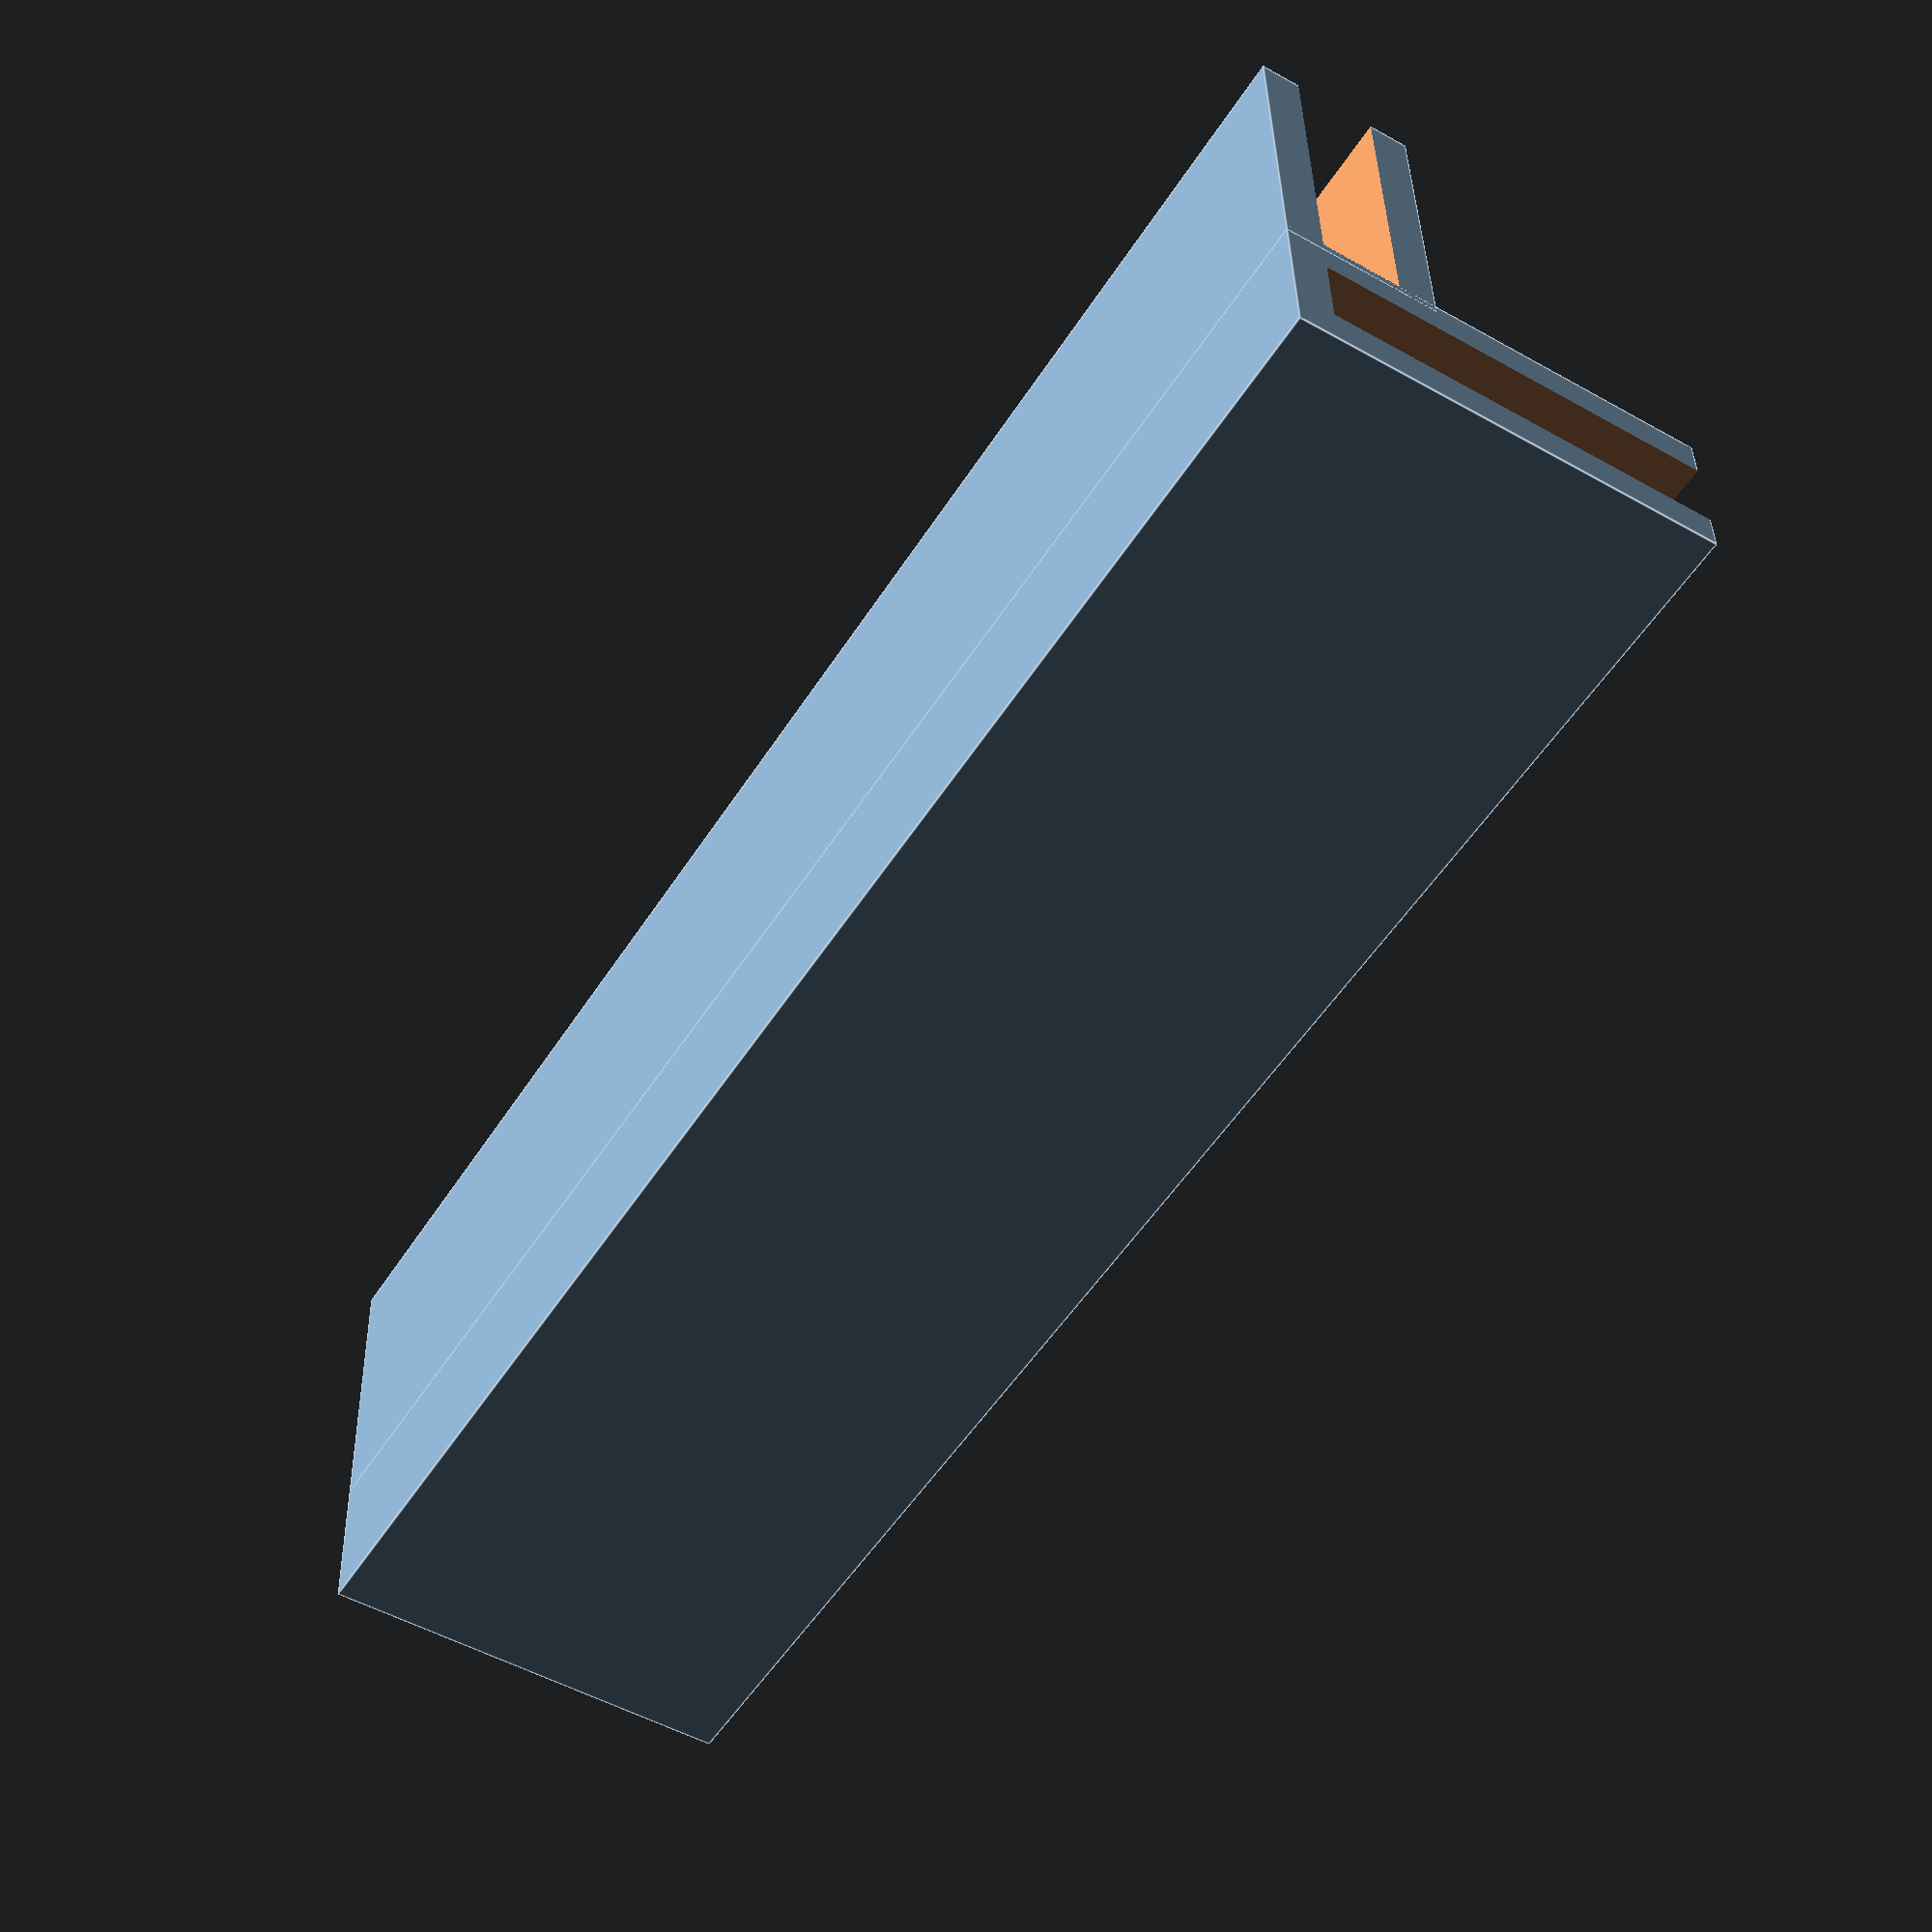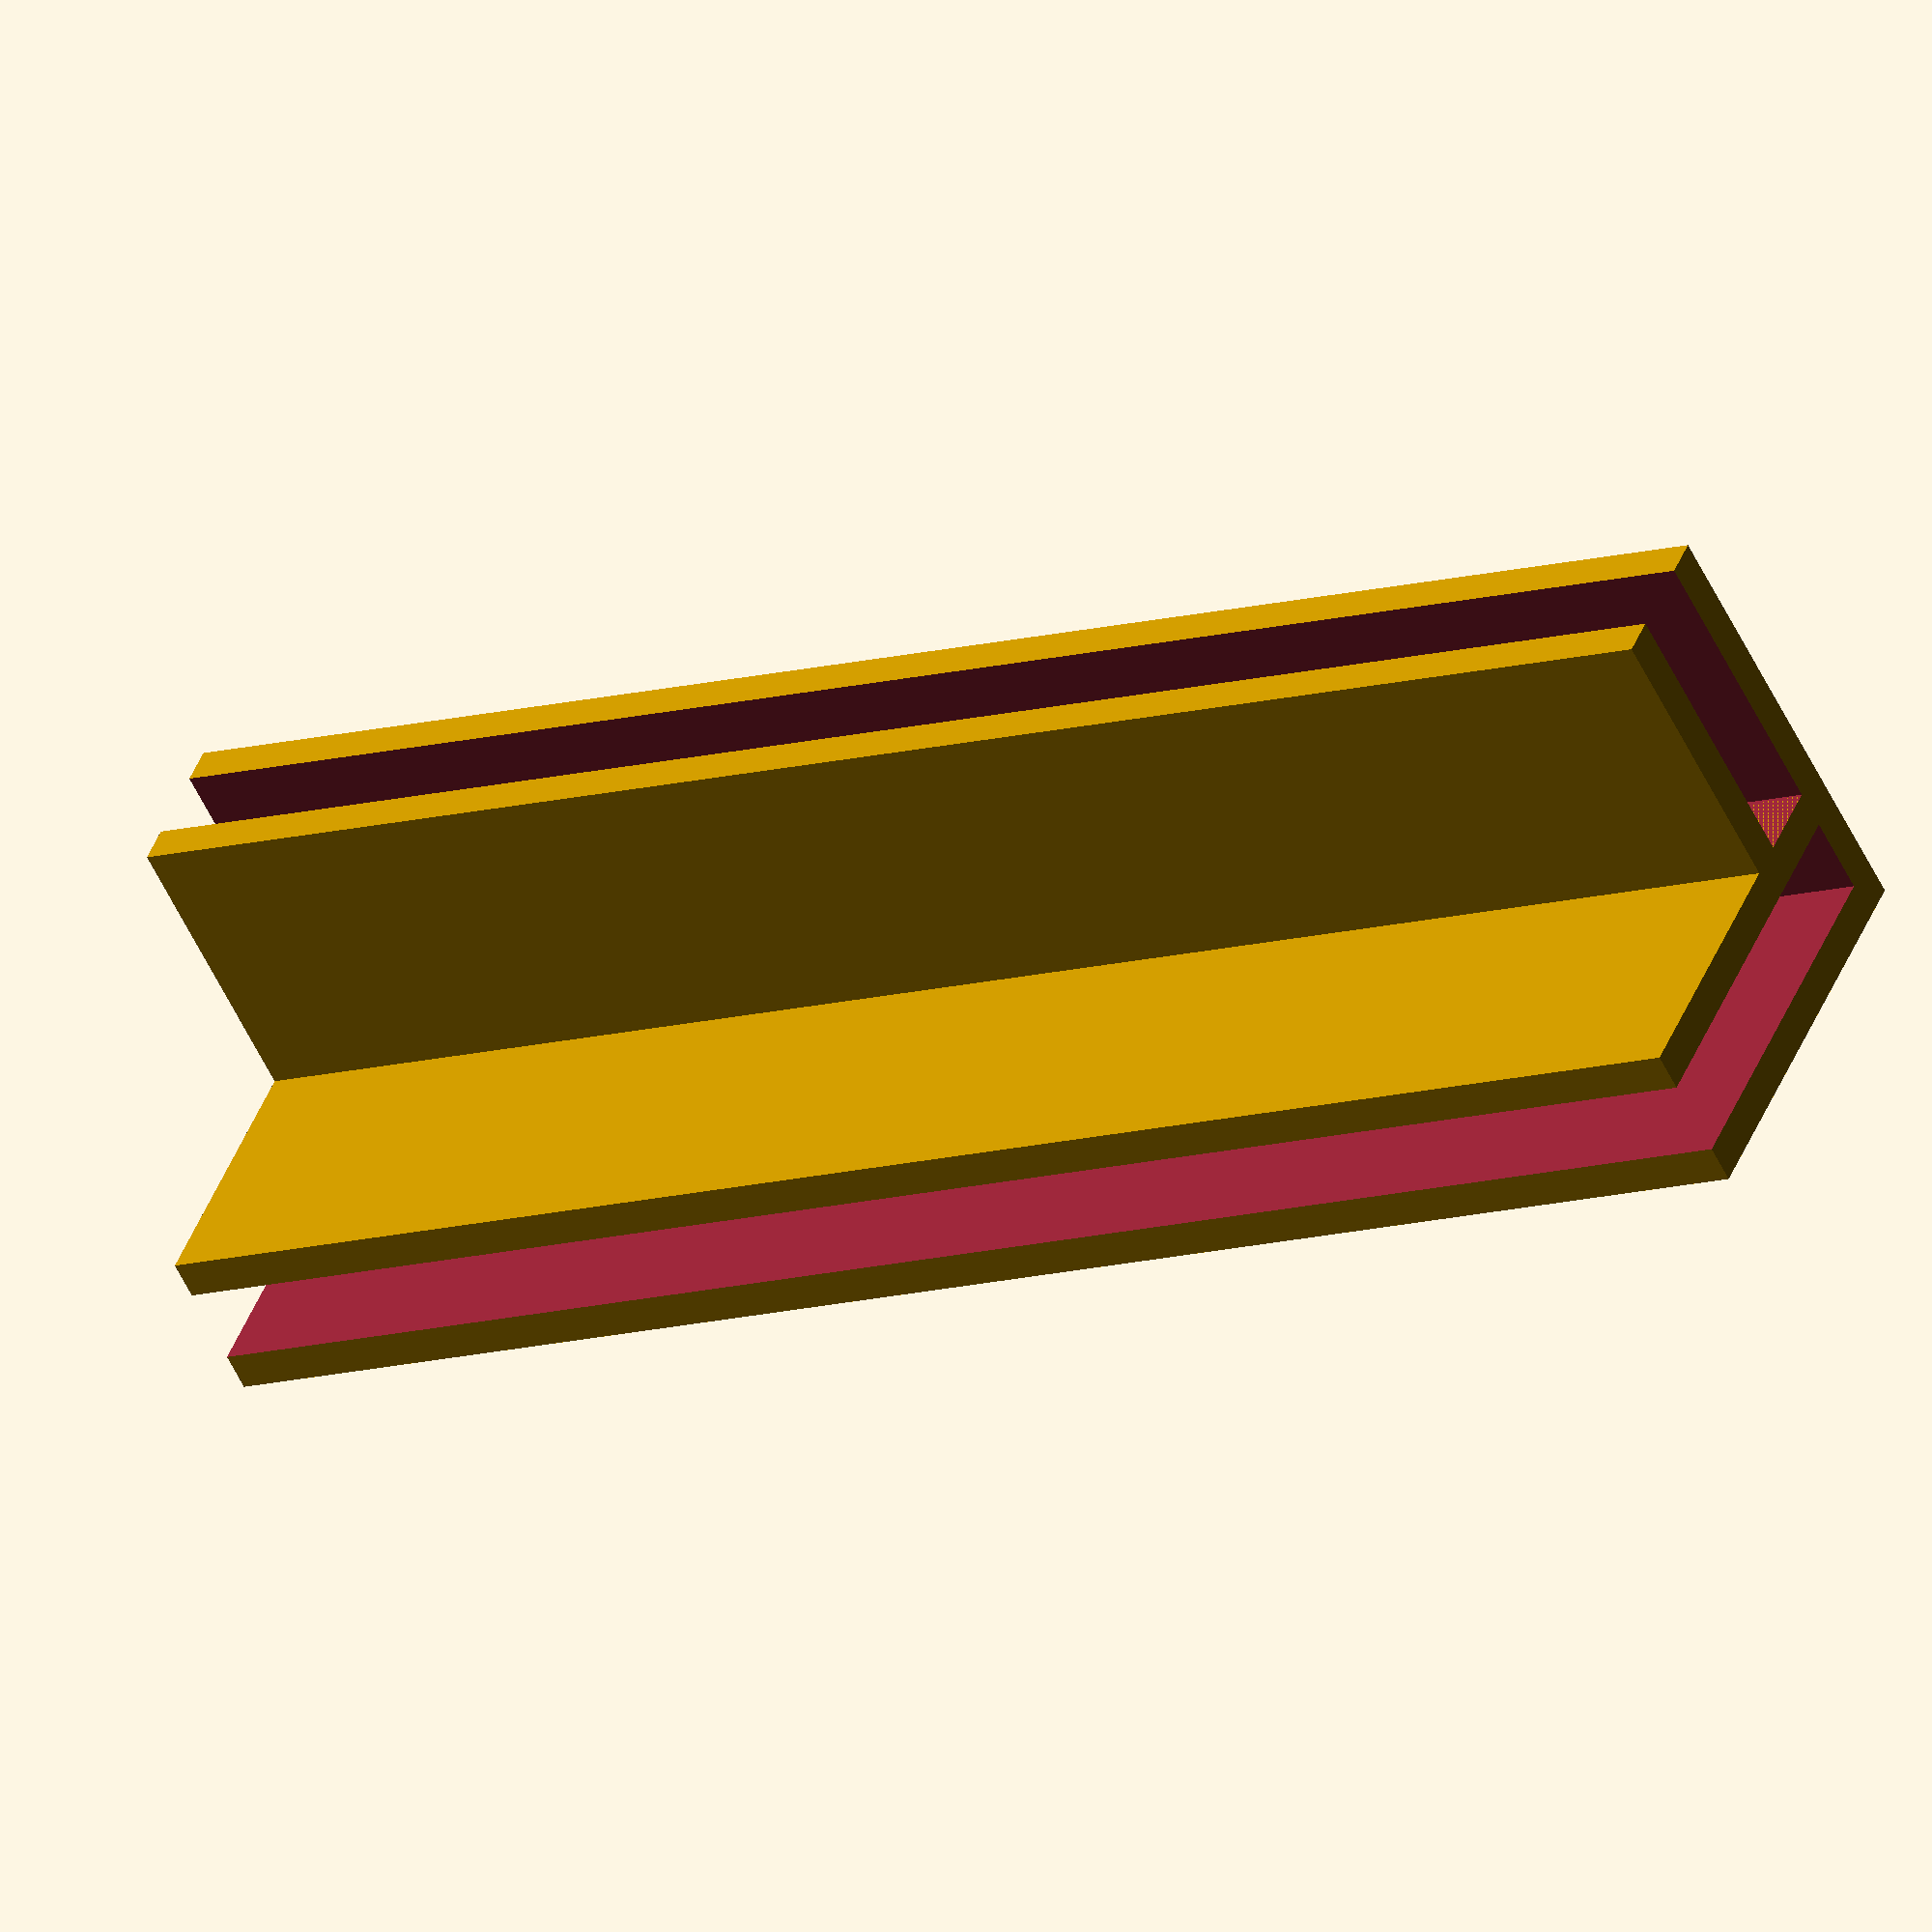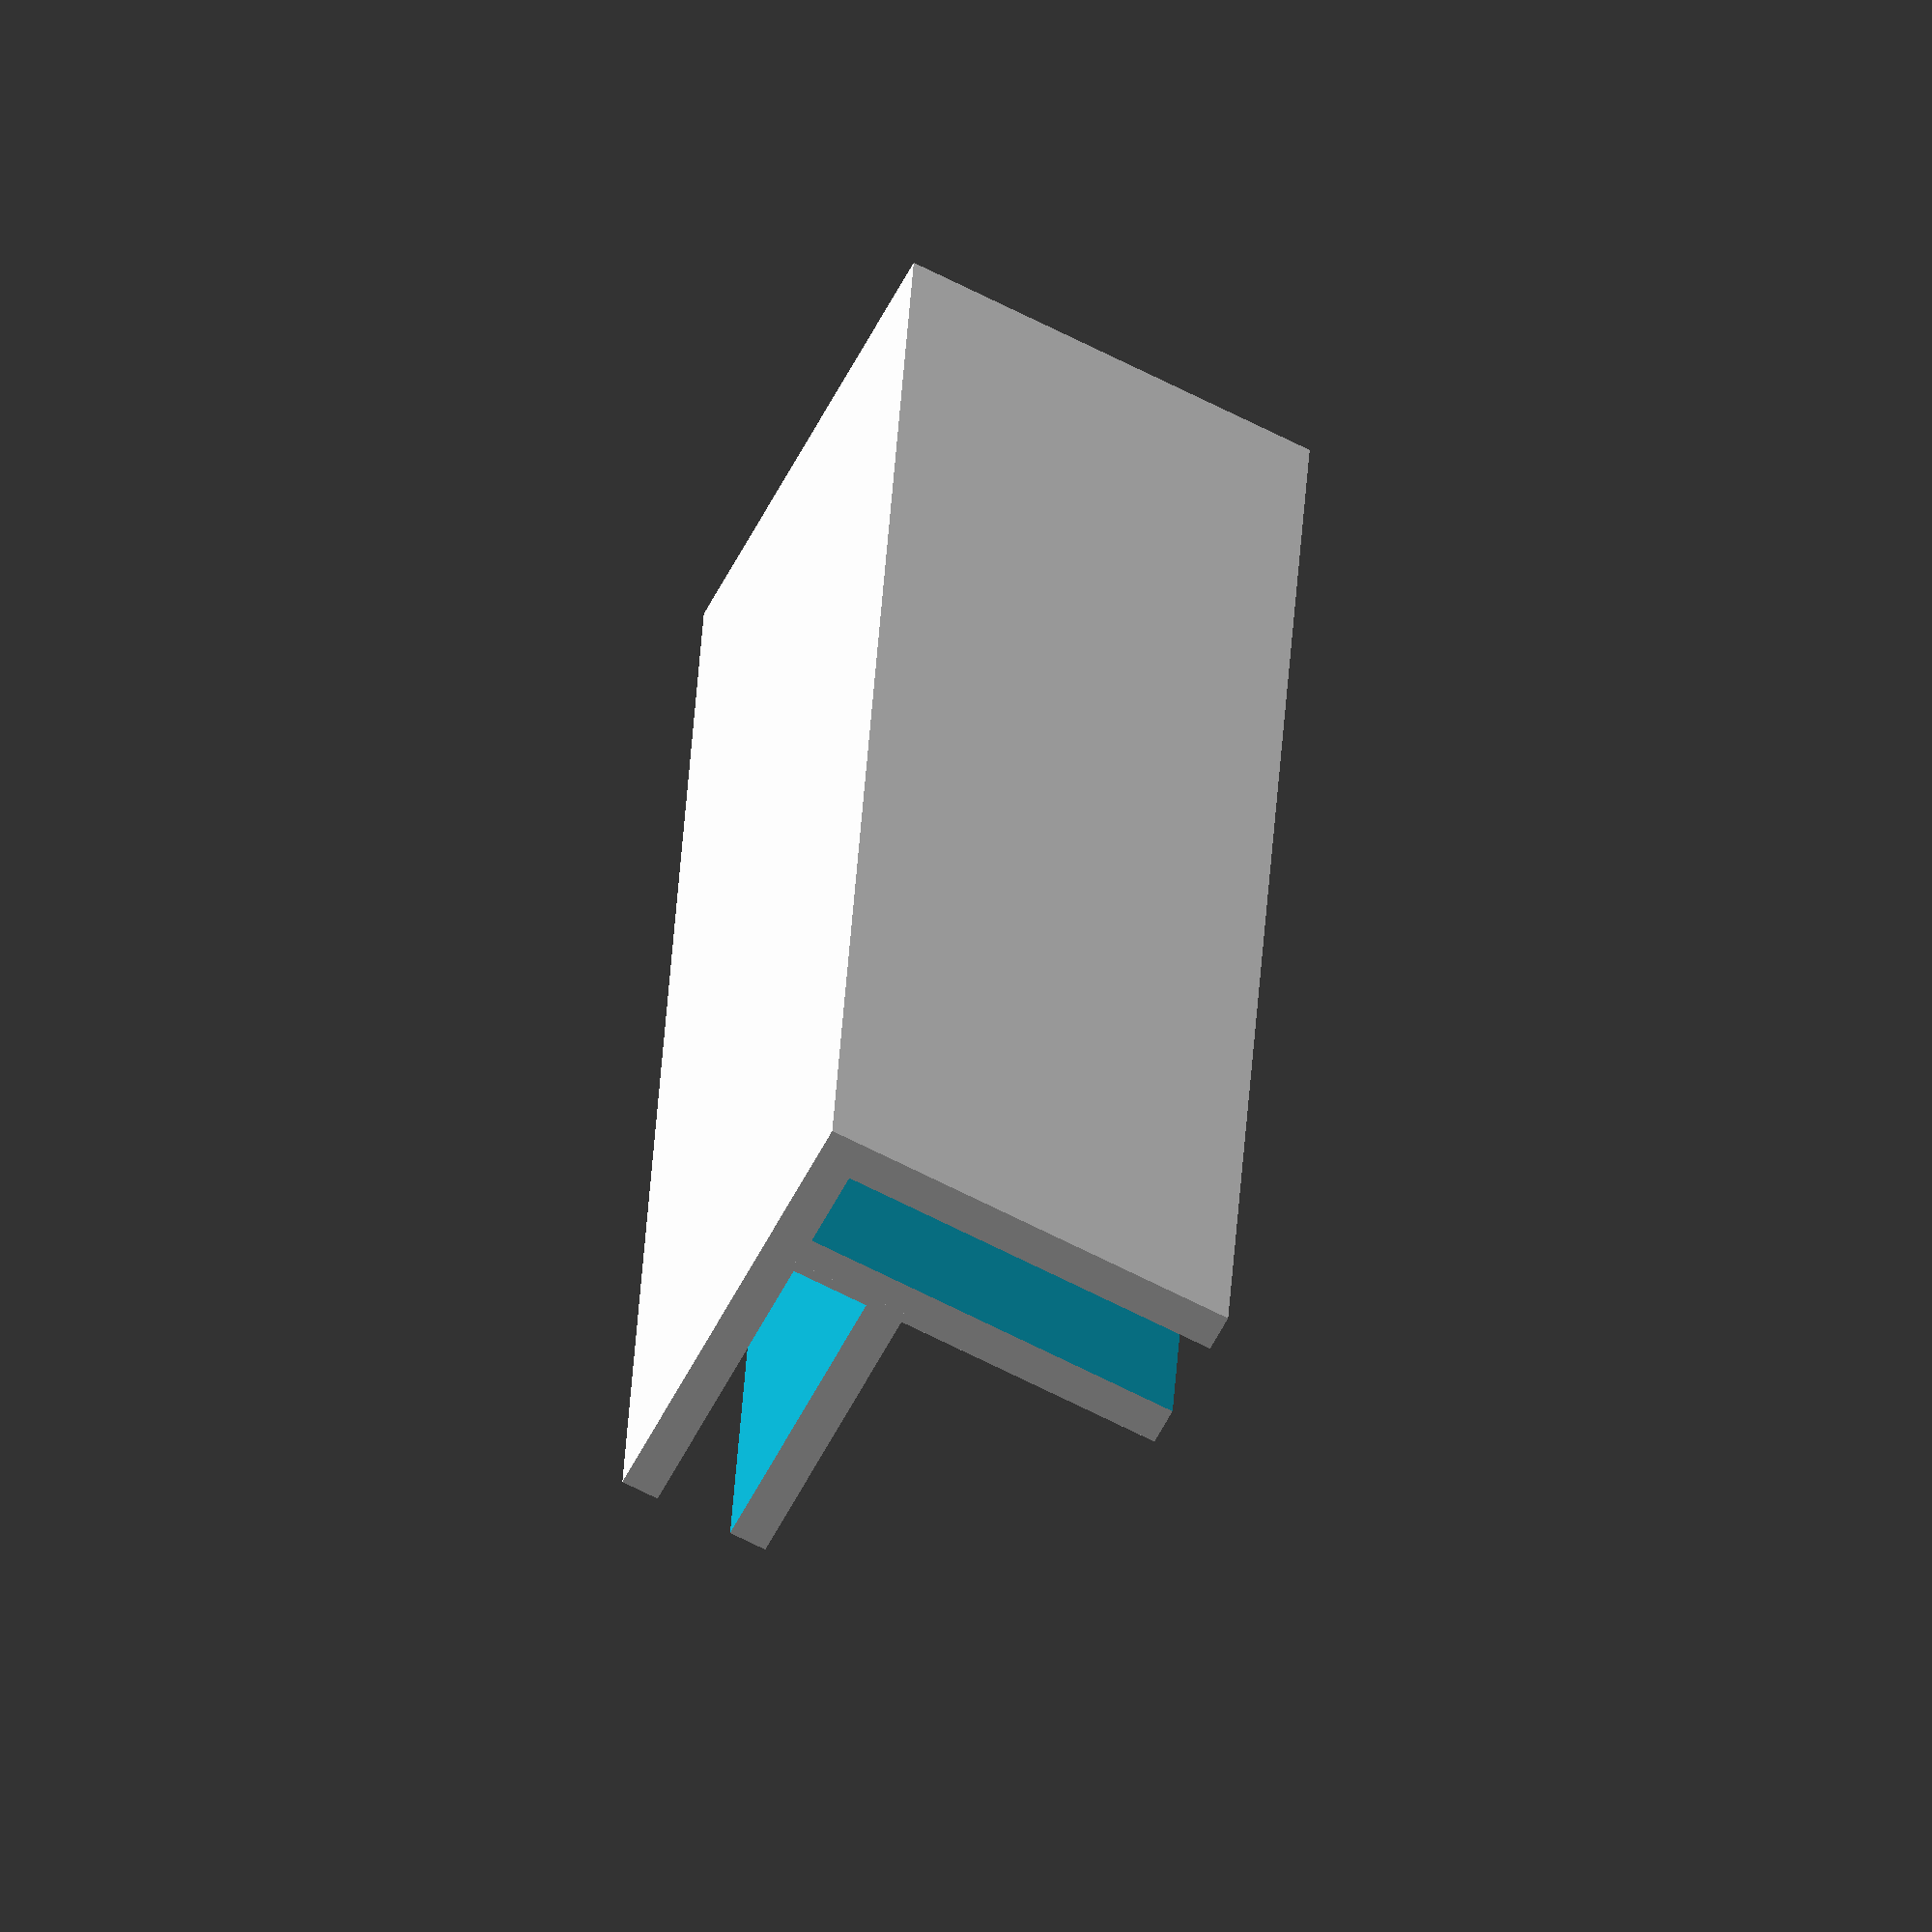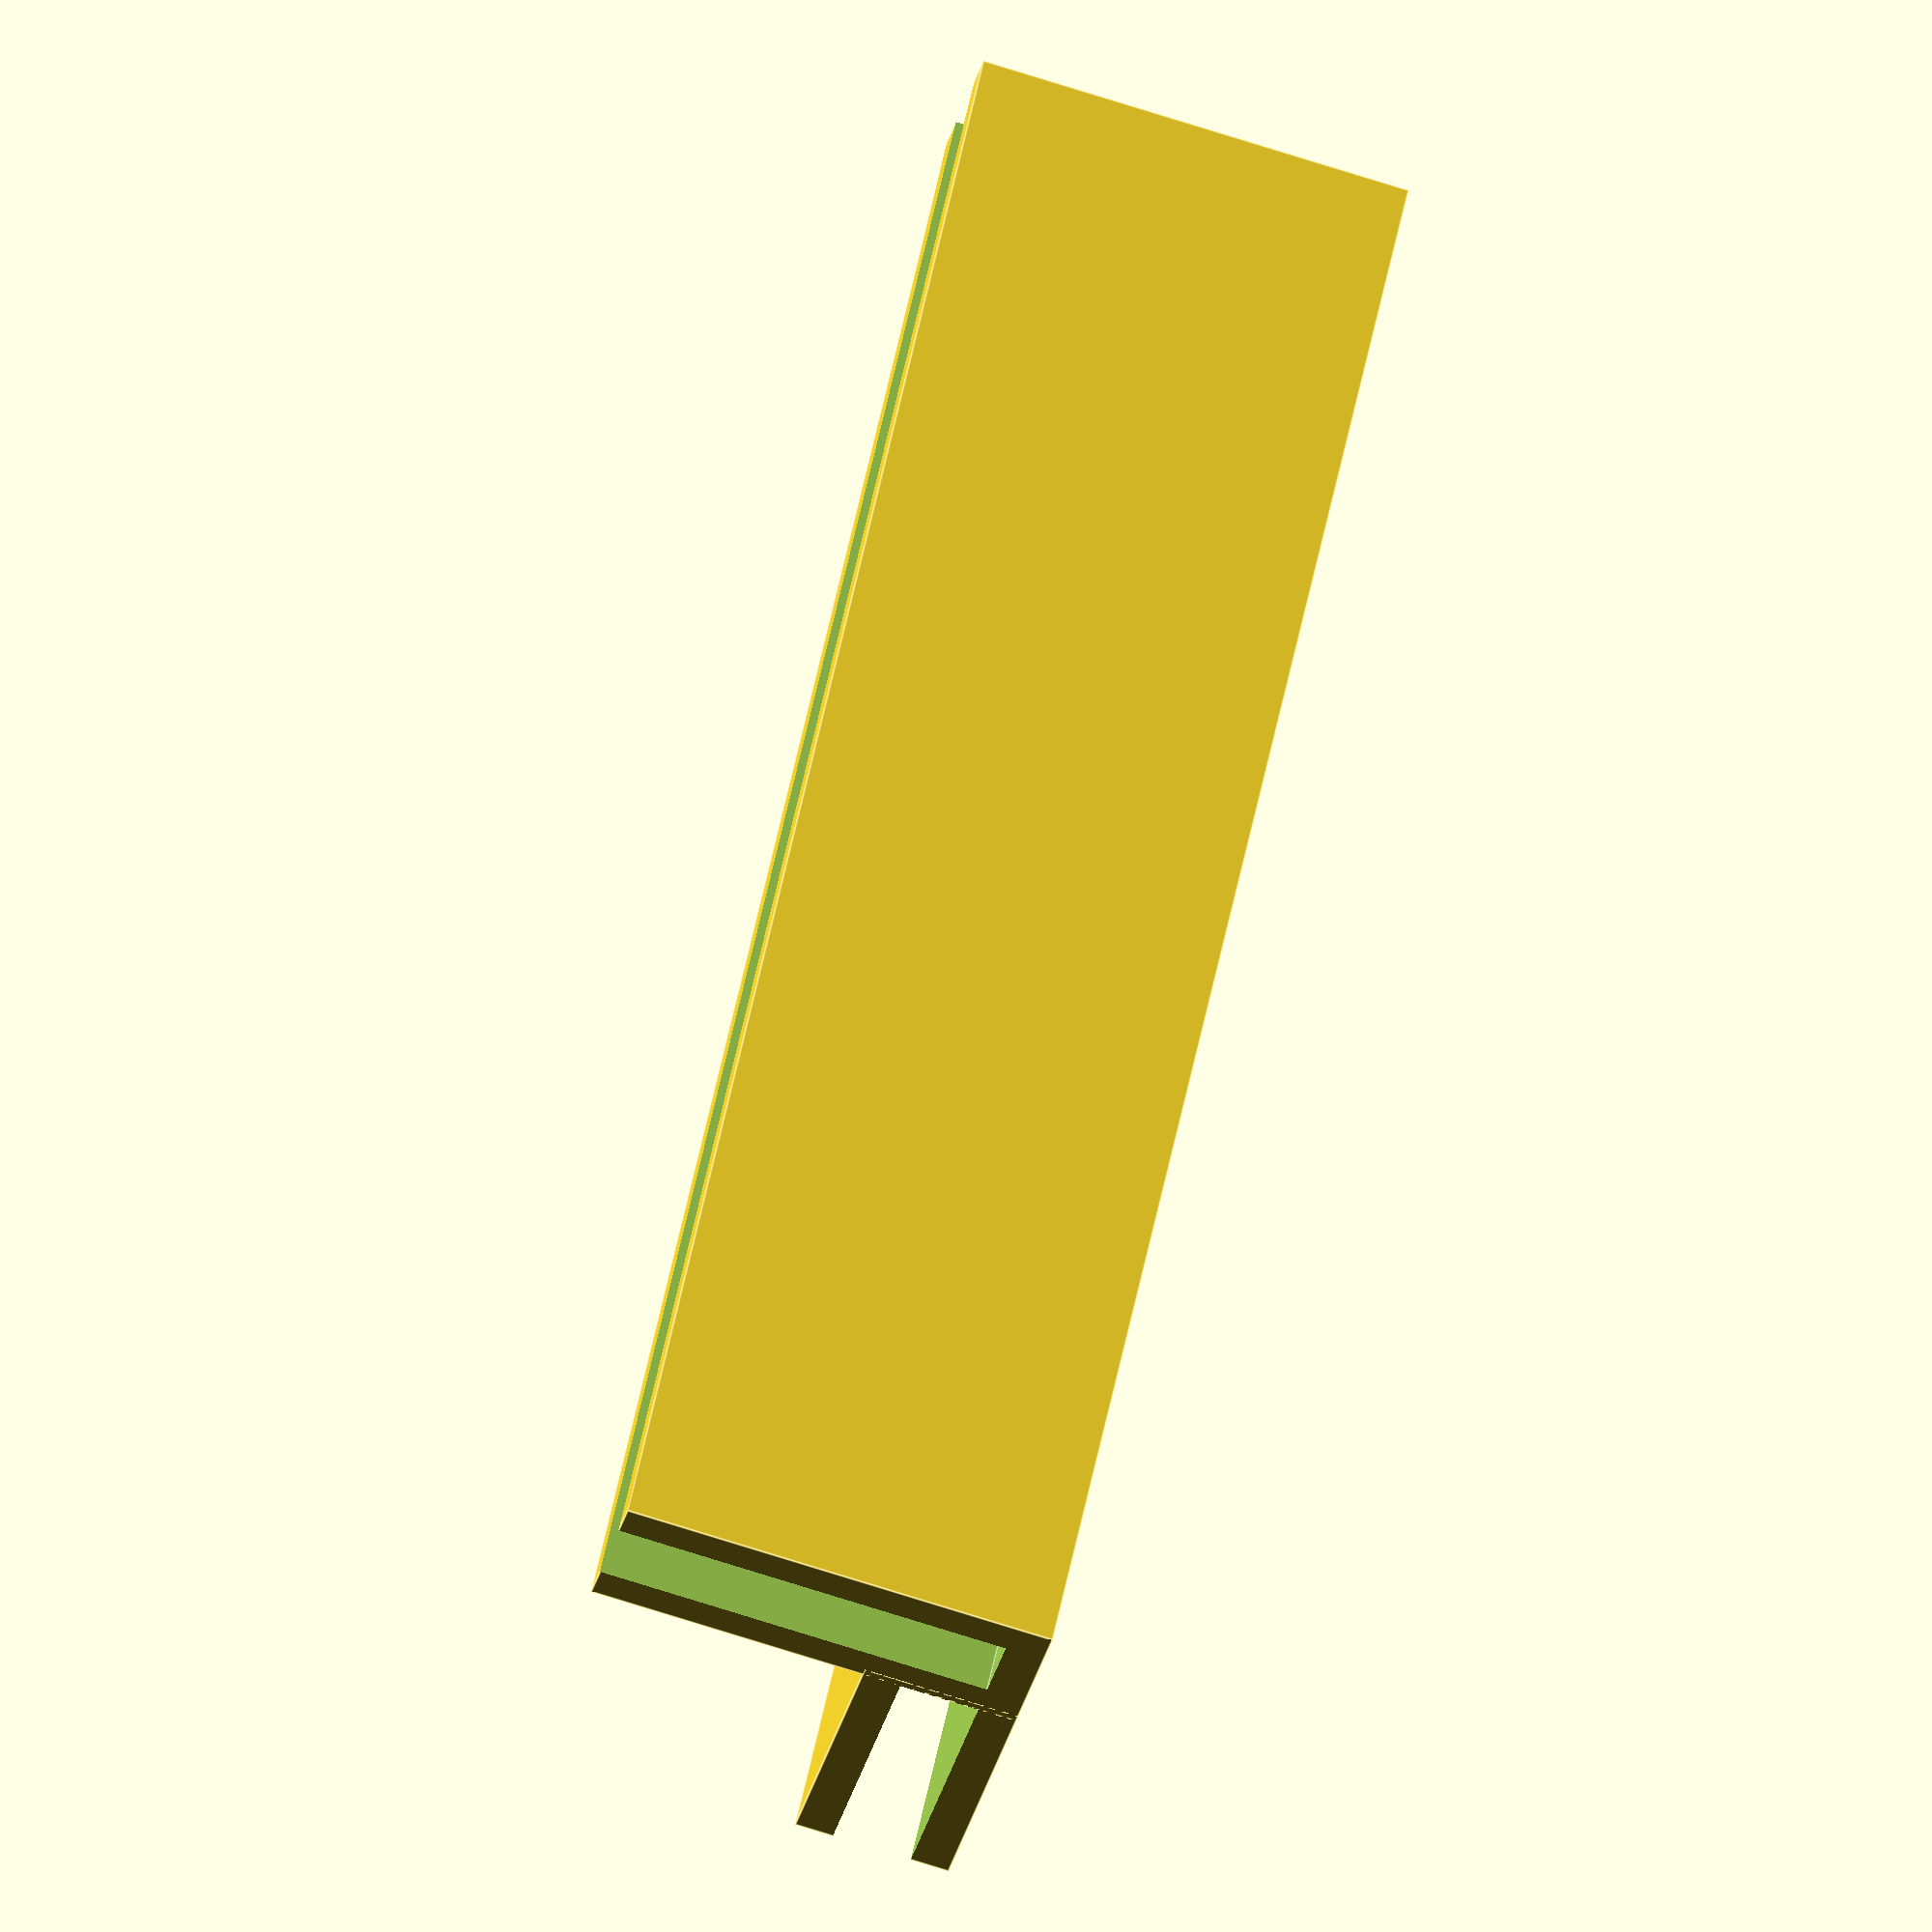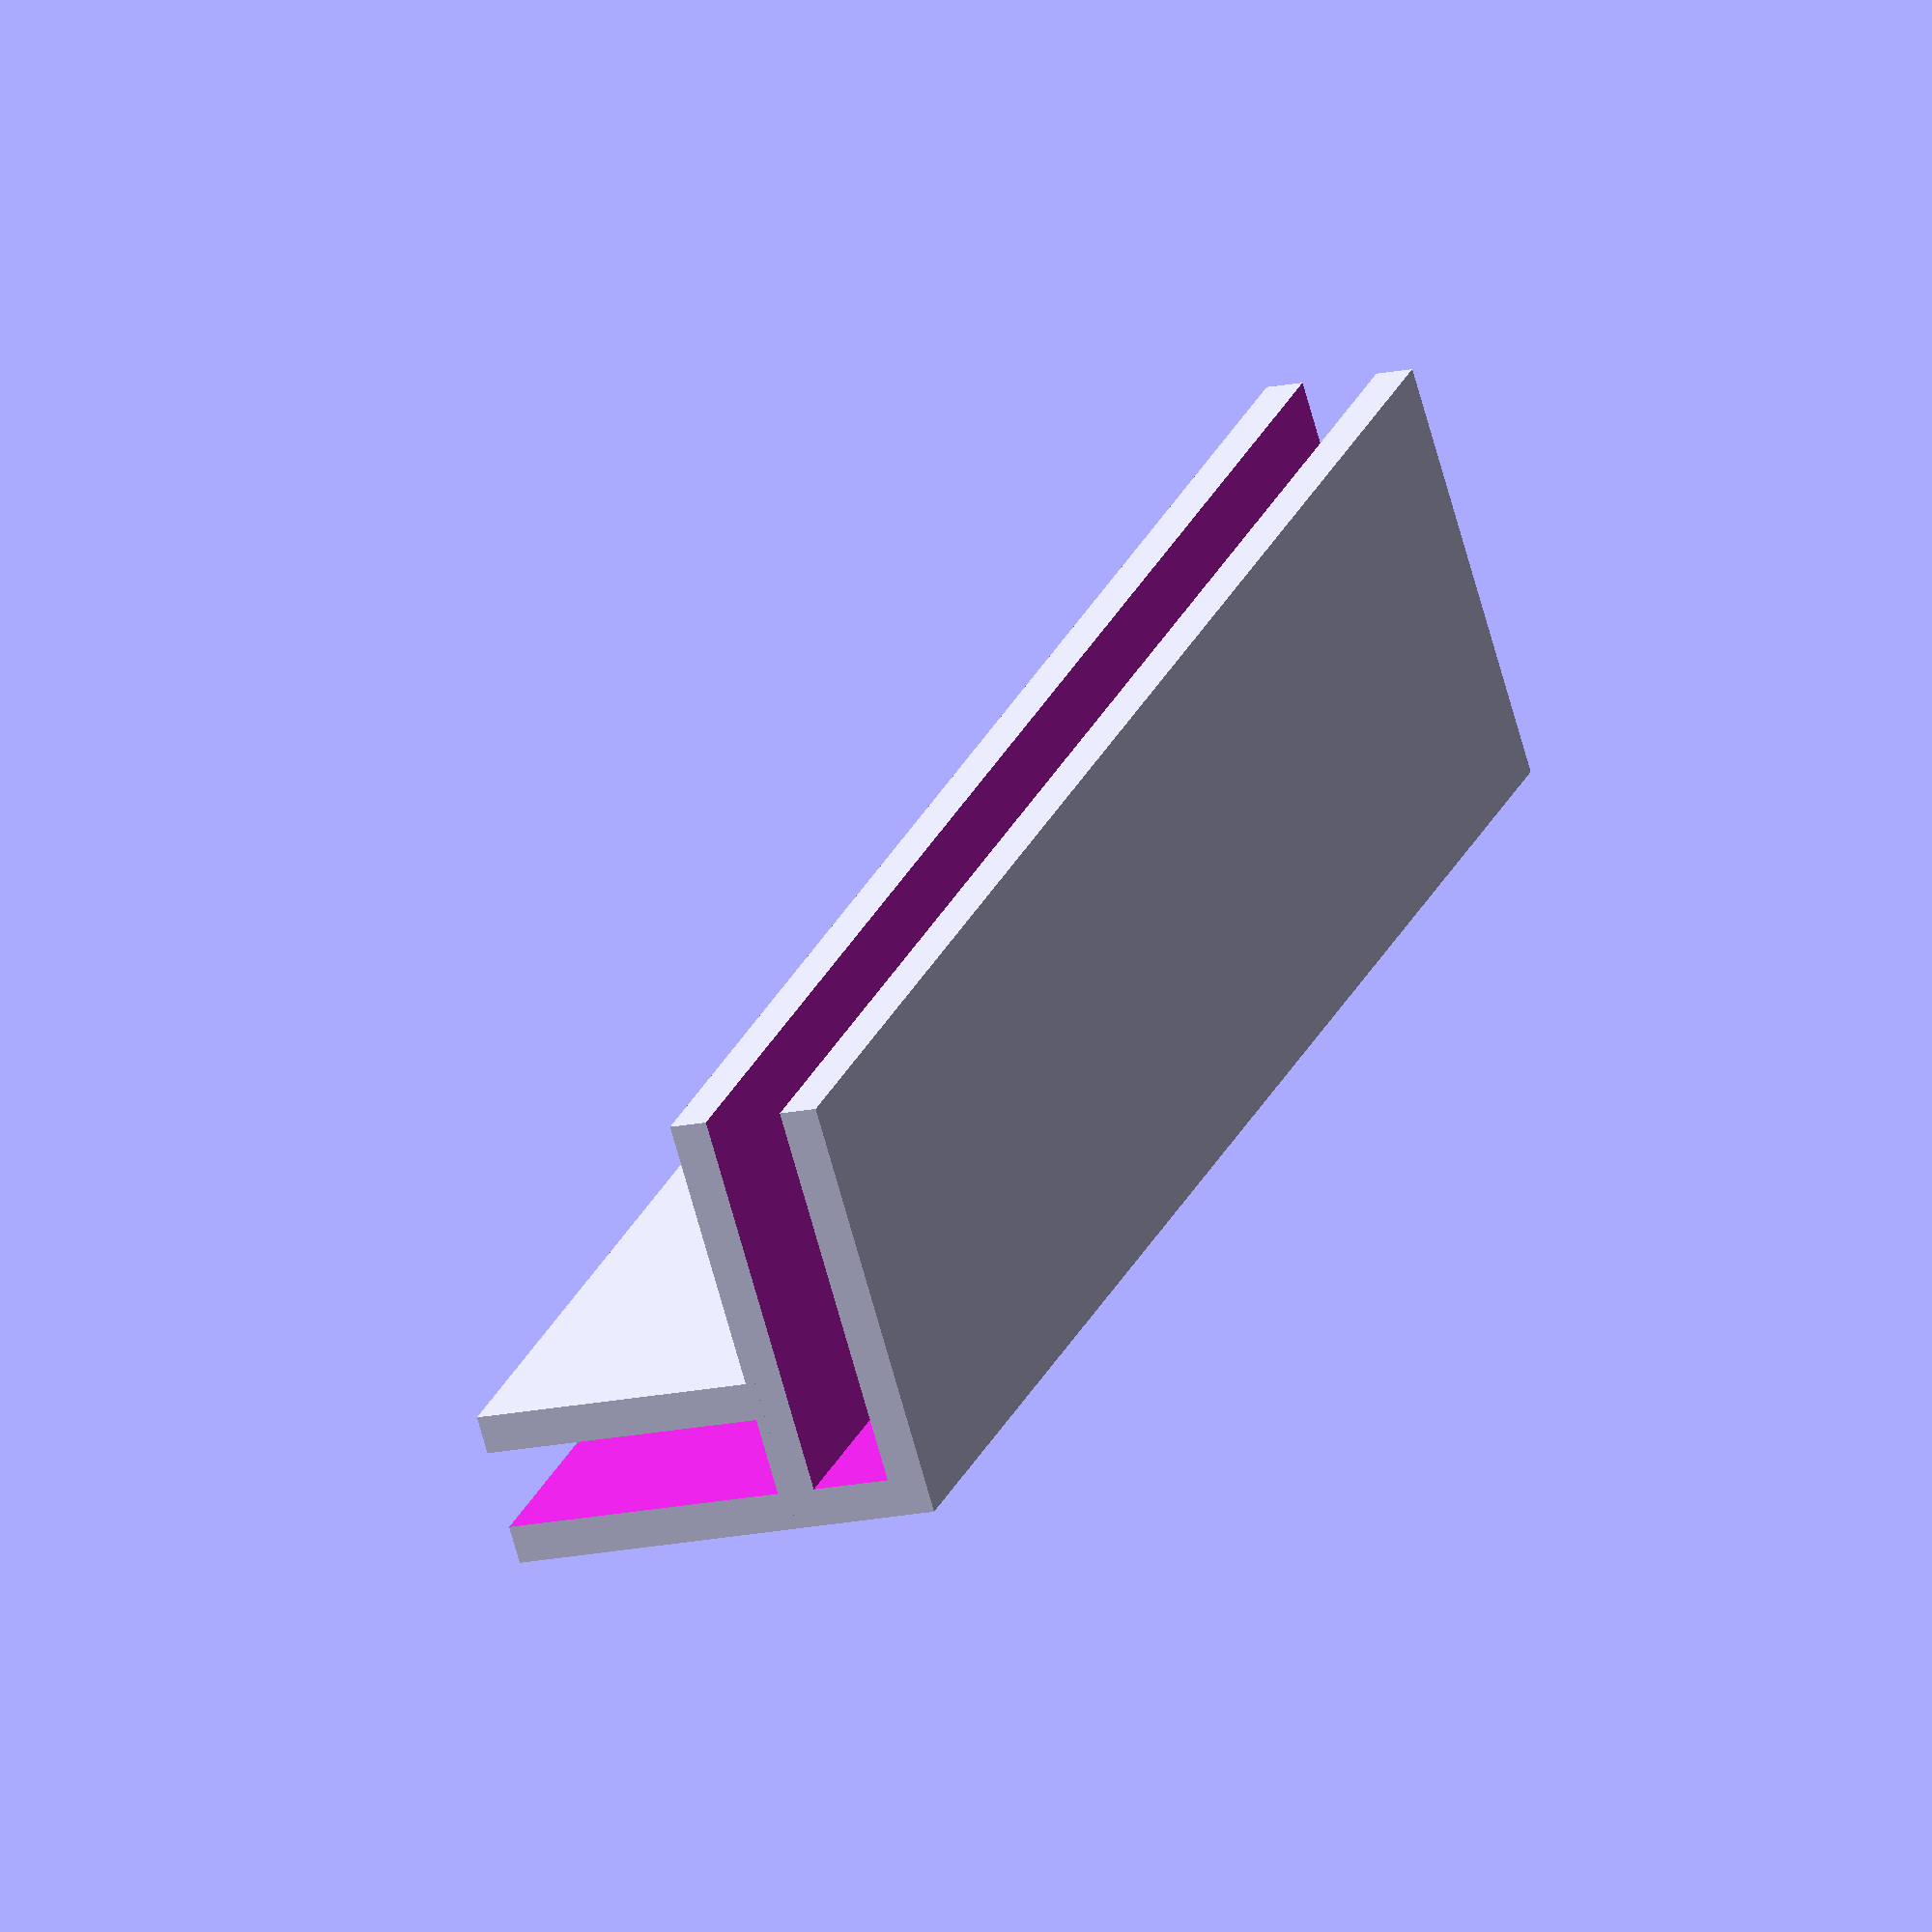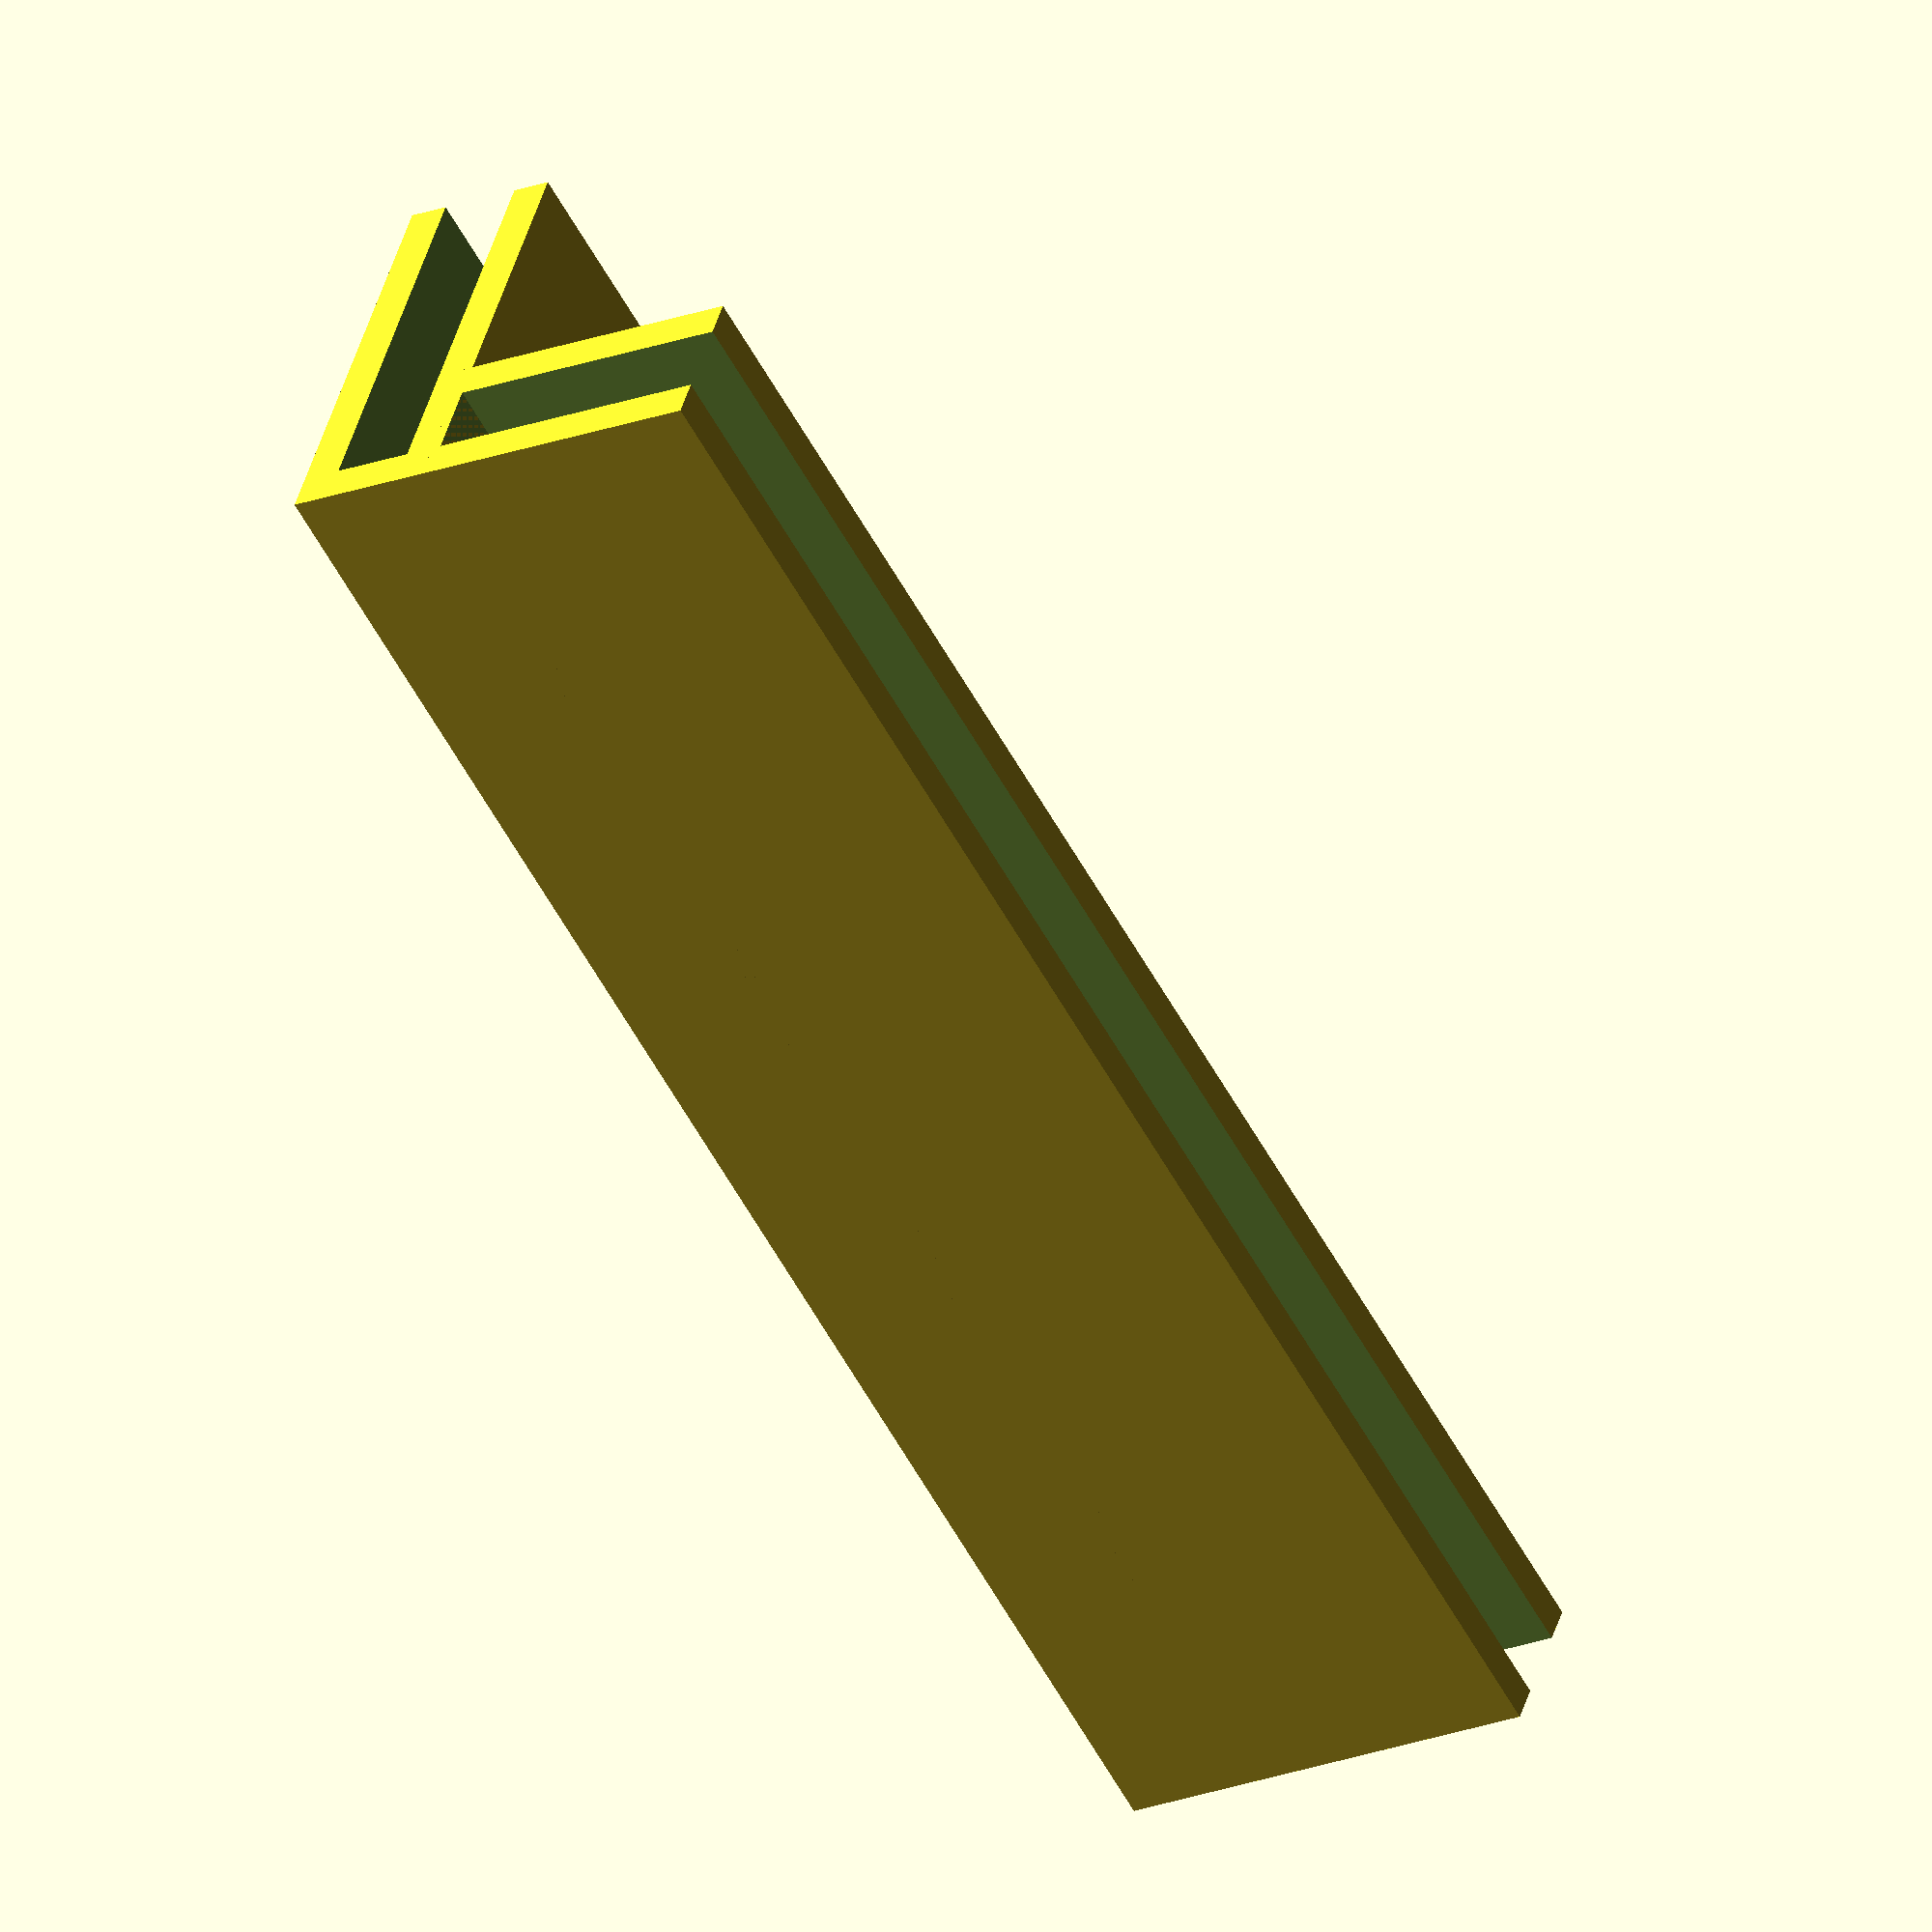
<openscad>
$fn                  = 400   ;

plate                = 2.0   ;
gap                  = 3.0   ;

havingPumpMuzzle     = false ;
havingWaterLevel     = false ;
havingWaterLevelHat  = false ;
havingWaterShell     = false ;
havingTankFrontRight = false ;
havingTankFrontLeft  = false ;
havingBackPanel      = false ;
havingTBone          = false ;
havingRightAngle     = true  ;
havingRightScrew     = false ;

translate ( [ 0 , 0 , 0 ] )
{
  union ( ) {
    if ( havingPumpMuzzle ) {
      translate ( [ 0 , 0 , 0 ] ) {
        oriphase_water_cycler_pump_muzzle ( ) ;
      } ;
    } ;
    if ( havingWaterLevel ) {
      translate ( [ 0 , 0 , 0 ] ) {
        oriphase_water_cycler_water_level ( ) ;
      } ;
    } ;
    if ( havingWaterLevelHat ) {
      translate ( [ 0 , 0 , 0 ] ) {
        oriphase_water_cycler_water_level_hat ( ) ;
      } ;
    } ;
    if ( havingWaterShell ) {
      translate ( [ 0 , 0 , 0 ] ) {
        oriphase_water_cycler_water_shell ( ) ;
      } ;
    } ;
    if ( havingTankFrontRight ) {
      translate ( [ 0 , 0 , 0 ] ) {
        oriphase_water_cycler_tank_front_right ( ) ;
      } ;
    } ;
    if ( havingTankFrontLeft ) {
      translate ( [ 0 , 0 , 0 ] ) {
        mirror ( [ 1 , 0 , 0 ] ) {
          oriphase_water_cycler_tank_front_right ( ) ;
        } ;
      } ;
    } ;
    if ( havingBackPanel ) {
      translate ( [ 0 , 0 , 0 ] ) {
        oriphase_water_cycler_back_panel ( ) ;
      } ;
    } ;
    if ( havingTBone ) {
      translate ( [ 0 , 0 , 0 ] ) {
        oriphase_water_cycler_t_bone ( 15.0 , 12.0 ) ;
      } ;
    } ;
    if ( havingRightAngle ) {
      translate ( [ 0 , 0 , 0 ] ) {
        RightAngleConnector ( 1.6 , 3.3 , 18.0 , 12.0 , 72.0 ) ;
      } ;
    } ;
    if ( havingRightScrew ) {
      translate ( [ 0 , 0 , 0 ] ) {
        RightAngleScrew ( 1.6 , 3.3 , 18.0 , 12.0 , 60.0 , 4.4 , 2.1 , 3.8 ) ;
      } ;
    } ;
  } ;
}

module oriphase_water_cycler_pump_muzzle ()
{
  outer_diameter = 12.0 ;
  outer_height   = 20.0 ;
  inner_height   = 12.0 ;
  inner_d1       =  8.5 ;
  inner_d2       =  6.5 ;
  hole_radius    =  6.0 ;
  hole_height    =  8.0 ;
  difference ( ) {
    union ( ) {
      translate ( [ 0.0 , 0.0 , 0.0 ] ) {
        cylinder ( d = outer_diameter , h = outer_height ) ;
      } ;
    } ;
    union ( ) {
      translate ( [ 0.0 , 0.0 , -0.1 ] ) {
        cylinder ( d1 = inner_d1 , d2 = inner_d2 , h = inner_height + 0.1 ) ;
      } ;
      translate ( [ 0.0 , 0.0 , inner_height - 0.1 ] ) {
        cylinder ( d = hole_radius , h = hole_height + 10.0 ) ;
      } ;
    } ;
  } ;
}

module oriphase_water_cycler_water_level ()
{
  width  = 20.4 ;
  length = 15.0 ;
  height = 35.0 ;
  difference ( ) {
    union ( ) {
      translate ( [ 0.0 , 0.0 , 0.0 ] ) {
        cube ( size = [ width + ( plate * 2 ) , length , height ] ) ;
      } ;
    } ;
    union ( ) {
      translate ( [ plate , plate + 1.0 , -10.0 ] ) {
        cube ( size = [ width , 1.5 , height + 20.0 ] ) ;
      } ;
      translate ( [ plate , plate , plate ] ) {
        cube ( size = [ width , length - ( plate * 2 ) , height ] ) ;
      } ;
    } ;
  } ;
}

module oriphase_water_cycler_water_level_hat ()
{
  difference ( ) {
    union ( ) {
    } ;
    union ( ) {
    } ;
  } ;
}

module oriphase_water_cycler_water_shell ()
{
  width       =  25.0 ;
  length      =  15.0 ;
  height      =  35.0 ;
  bwidth      =  40.0 ;
  bheight     = 115.0 ;
  hole_radius =   6.0 ;
  difference ( ) {
    union ( ) {
      translate ( [ 0.0 , 0.0 , 0.0 ] ) {
        cube ( size = [ bwidth , length , bheight ] ) ;
      } ;
    } ;
    union ( ) {
      translate ( [ plate , plate , -10.0 ] ) {
        cube ( size = [ width , length , bheight + 20.0 ] ) ;
      } ;
      translate ( [ plate , -10 , 80.0 ] ) {
        cube ( size = [ width , length + 20.0 , bheight ] ) ;
      } ;
      translate ( [ width + ( plate * 2 ) , plate , -0.1 ] ) {
        cube ( size = [ width , length , 15.1 ] ) ;
      } ;
      translate ( [ width + ( plate * 2 ) , plate , 25.0 ] ) {
        cube ( size = [ width , length , 80.0 ] ) ;
      } ;
      translate ( [ width + ( plate * 2 ) + ( bwidth - width - ( plate * 2 ) ) / 2.0 , ( ( length - plate ) / 2.0 ) + plate , -10.0 ] ) {
        cylinder ( d = hole_radius , h = bheight + 20.0 ) ;
      } ;
    } ;
  } ;
}

module oriphase_water_cycler_tank_front_right ( )
{
  width       = 14.0 ;
  base        =  6.0 ;
  jwidth      = 30.0 ;
  fence       = 15.0 ;
  jlength     = ( plate * 2 ) + gap ;
  length      = 20.0 + base + jlength ;
  hole_radius = 2.5 ;
  difference ( ) {
    union ( ) {
      translate ( [ 0.0 , 0.0 , 0.0 ] ) {
        cube ( size = [ width , length , plate ] ) ;
      } ;
      translate ( [ width - 0.1 , base , 0.0 ] ) {
        cube ( size = [ jwidth + 1.1 , jlength , plate ] ) ;
      } ;
      translate ( [ width + 1.0 , base , 0.0 ] ) {
        cube ( size = [ jwidth , jlength , fence ] ) ;
      } ;
    } ;
    union ( ) {
      translate ( [ width , base + plate , plate ] ) {
        cube ( size = [ jwidth + 2.0 , gap , fence ] ) ;
      } ;
      translate ( [ 6.5 , length - 10.0 , -10.0 ] ) {
        cylinder ( r = hole_radius , h = 20.0 ) ;
      } ;
    } ;
  } ;
}

module oriphase_water_cycler_back_panel ( )
{
  width       = 146.0 ;
  length      =  96.0 ;
  height      =  12.0 ;
  side        =  13.0 ;
  bwidth      =  width  + ( side * 2 ) ;
  blength     =  length + side ;
  jgap        = ( plate * 2 ) + gap ;
  hole_radius =  2.5 ;
  switch_w    =  13.0 ;
  switch_h    =  20.0 ;
  dig_base    = -10.0 ;
  dig_height  =  50.0 ;
  difference ( ) {
    union ( ) {
      translate ( [ 0.0 , 0.0 , 0.0 ] ) {
        cube ( size = [ bwidth , blength , plate ] ) ;
      } ;
      translate ( [ side , side , plate - 0.1 ] ) {
        cube ( size = [ width , length , height ] ) ;
      } ;
    } ;
    union ( ) {
      translate ( [ side + jgap , side + jgap , plate ] ) {
        cube ( size = [ width - ( jgap * 2 ) , length - ( jgap * 2 ) , height + 10.0 ] ) ;
      } ;
      translate ( [ side + plate , side + plate , plate ] ) {
        cube ( size = [ width - ( plate * 2 ) , gap , height + 10.0 ] ) ;
      } ;
      translate ( [ side + plate , length + side - plate - gap , plate ] ) {
        cube ( size = [ width - ( plate * 2 ) , gap , height + 10.0 ] ) ;
      } ;
      translate ( [ side + plate , side + plate , plate ] ) {
        cube ( size = [ gap , length - ( plate * 2 ) , height + 10.0 ] ) ;
      } ;
      translate ( [ width + side - plate - gap , side + plate , plate ] ) {
        cube ( size = [ gap , length - ( plate * 2 ) , height + 10.0 ] ) ;
      } ;
      translate ( [ 80.0 , 40.0 , dig_base ] ) {
        mirror ( [ 1 , 0 , 0 ] ) {
          oriphase_water_cycler_power_jack ( dig_height ) ;
        } ;
      } ;
      translate ( [ 110.0 , 44.0 , dig_base ] ) {
        cube ( size = [ switch_w , switch_h , dig_height ] ) ;
      } ;
      translate ( [ ( side / 2.0 ) , 30.0 , -10.0 ] ) {
        cylinder ( r = hole_radius , h = 20.0 ) ;
      } ;
      translate ( [ ( side / 2.0 ) , 90.0 , -10.0 ] ) {
        cylinder ( r = hole_radius , h = 20.0 ) ;
      } ;
      translate ( [ width + side + ( side / 2.0 ) , 30.0 , -10.0 ] ) {
        cylinder ( r = hole_radius , h = 20.0 ) ;
      } ;
      translate ( [ width + side + ( side / 2.0 ) , 90.0 , -10.0 ] ) {
        cylinder ( r = hole_radius , h = 20.0 ) ;
      } ;
      translate ( [ 40.0 , ( side / 2.0 ) , -10.0 ] ) {
        cylinder ( r = hole_radius , h = 20.0 ) ;
      } ;
      translate ( [ bwidth - 40.0 , ( side / 2.0 ) , -10.0 ] ) {
        cylinder ( r = hole_radius , h = 20.0 ) ;
      } ;
    } ;
  } ;
}

module oriphase_water_cycler_power_jack ( hh )
{
  cornerRadius      =  2.5 ;
  power_width       = 48.0 ;
  power_height      = 28.5 ;
  power_corner      =  5.0 ;
  power_shift       =  4.0 ;
  power_hole        = 40.0 ;
  power_hole_gap    = ( power_hole - power_height ) / 2.0 ;
  hole_radius       =  1.6 ;
  union ( ) {
    translate ( [ cornerRadius , cornerRadius , 0 ] ) {
      roundedBox ( power_width - power_corner , power_height , hh , cornerRadius ) ;
    } ;
    translate ( [ power_width - power_corner - power_shift , 0 , 0 ] ) {
      linear_extrude ( height = hh ) {
        polygon ( points = [
            [                          0 ,                           0 ] ,
            [ power_shift                ,                           0 ] ,
            [ power_shift + power_corner ,                power_corner ] ,
            [ power_shift + power_corner , power_height - power_corner ] ,
            [ power_shift                , power_height                ] ,
            [ 0                          , power_height                ]
          ] ,
          convexity = 1 ) ;
      } ;
    } ;
    translate ( [ power_width / 2 , - power_hole_gap , 0.5 ] ) {
      cylinder ( r = hole_radius , h = hh ) ;
    } ;
    translate ( [ power_width / 2 , power_height + power_hole_gap , 0.5 ] ) {
      cylinder ( r = hole_radius , h = hh ) ;
    } ;
  } ;
}

module roundedBox ( width , length , height , radius )
{
  dRadius = 2 * radius ;
  minkowski ( ) {
    cube     ( size = [ width - dRadius , length - dRadius , height ] ) ;
    cylinder ( d = dRadius , h = 0.01 ) ;
  }
}

module oriphase_water_cycler_t_bone ( mounter , height )
{
  bwidth = gap + ( plate * 2 ) ;
  difference ( ) {
    union ( ) {
      translate ( [ 0.0 , 0.0 , 0.0 ] ) {
        cube ( size = [ bwidth , bwidth + ( mounter * 2 ) , height + plate ] ) ;
      } ;
      translate ( [ bwidth - 0.1 , mounter , 0.0 ] ) {
        cube ( size = [ mounter + 0.1 , bwidth , height + plate ] ) ;
      } ;
    } ;
    union ( ) {
      translate ( [ plate , -10.0 , plate ] ) {
        cube ( size = [ gap , bwidth + ( mounter * 2 ) + 20.0 , height + plate ] ) ;
      } ;
      translate ( [ plate , mounter + plate , plate ] ) {
        cube ( size = [ bwidth + mounter , gap , height + plate ] ) ;
      } ;
    } ;
  }
}

module hexagon_screw ( r , h ) {
  w = r / 2.0 ;
  f = 0.8660254 * r ;
  linear_extrude ( height = h ) {
    polygon ( points = [
                [  r ,  0 ] ,
                [  w ,  f ] ,
                [ -w ,  f ] ,
                [ -r ,  0 ] ,
                [ -w , -f ] ,
                [  w , -f ] ,
              ] ,
              convexity = 1 ) ;
  } ;
}

module RightAngleConnector ( thickness , acrylic , vertical , horizontal , length )
{
  dt = ( thickness * 2 ) ;
  dg = - 1.0 ;
  gw = - ( dg * 2 ) ;
  w  = dt + acrylic ;
  difference ( ) {
    union ( ) {
      translate ( [ 0.0 , 0.0 , 0.0 ] ) {
        difference ( ) {
          translate ( [ 0.0 , 0.0 , 0.0 ] ) {
            cube ( size = [ w , length , vertical ] ) ;
          } ;
          translate ( [ thickness , dg , thickness ] ) {
            cube ( size = [ acrylic , length + gw , vertical ] ) ;
          } ;
        } ;
      } ;
      translate ( [ 0.0 , 0.0 , 0.0 ] ) {
        difference ( ) {
          translate ( [ w - 0.4 , 0.0 , 0.0 ] ) {
            cube ( size = [ horizontal + 0.4 , length , w ] ) ;
          } ;
          translate ( [ w , dg , thickness ] ) {
            cube ( size = [ horizontal + gw , length + gw , acrylic ] ) ;
          } ;
        } ;
      } ;
    } ;
  } ;
}

module RightAngleScrew ( thickness , acrylic , vertical , horizontal , length , screw_trap , screw_hole , bottom_hole )
{
  dt = ( thickness * 2 ) ;
  w  = dt + acrylic ;
  sh =  4.4 ;
  sw = 12.0 ;
  sc = ( sw / 2.0 ) ;
  difference ( ) {
    union ( ) {
      translate ( [ 0.0 , 0.0 , 0.0 ] ) {
        RightAngleConnector ( thickness , acrylic , vertical , horizontal , length ) ;
      } ;
      translate ( [ w - 0.4 , 0.0  , w - 0.4 ] ) {
        cube     ( size = [ horizontal + 0.4 , sw , sh ] ) ;
      } ;
      translate ( [ w - 0.4 , length - sw , w - 0.4 ] ) {
        cube     ( size = [ horizontal + 0.4 , sw , sh ] ) ;
      } ;
      translate ( [ w - 0.4 , sw - 0.4 , w - 0.4 ] ) {
        rotate ( a = 90 , v = [ 0 , 0 , 1 ] ) {
          rotate ( a = 90 , v = [ 1 , 0 , 0 ] ) {
            linear_extrude ( height = horizontal + 0.4 ) {
              polygon ( points = [
                  [ 0.0 , 0.0 ] ,
                  [  sh , 0.0 ] ,
                  [  sh , 0.4 ] ,
                  [ 0.4 ,  sh ] ,
                  [ 0.0 ,  sh ] ,
                  [ 0.0 , 0.0 ] ,
                ] ,
                convexity = 1 ) ;
            } ;
          } ;
        } ;
      } ;
      translate ( [ horizontal + w , length - sw , w - 0.4 ] ) {
        rotate ( a = 270 , v = [ 0 , 0 , 1 ] ) {
          rotate ( a = 90 , v = [ 1 , 0 , 0 ] ) {
            linear_extrude ( height = horizontal + 0.4 ) {
              polygon ( points = [
                  [ 0.0 , 0.0 ] ,
                  [  sh , 0.0 ] ,
                  [  sh , 0.4 ] ,
                  [ 0.4 ,  sh ] ,
                  [ 0.0 ,  sh ] ,
                  [ 0.0 , 0.0 ] ,
                ] ,
                convexity = 1 ) ;
            } ;
          } ;
        } ;
      } ;
    } ;
    union ( ) {
      translate ( [ w + ( horizontal / 2.0 ) , sc  , -1.0 ] ) {
        union ( ) {
          translate ( [ 0.0 , 0.0 , w + sh - 2.5 ] ) {
            hexagon_screw ( screw_trap , sh ) ;
          } ;
          translate ( [ 0.0 , 0.0 , 0.0 ] ) {
            cylinder ( r = screw_hole , h = w + ( sh * 2 ) ) ;
          } ;
          translate ( [ 0.0 , 0.0 , 0.0 ] ) {
            cylinder ( r = bottom_hole , h = thickness + acrylic ) ;
          } ;
        } ;
      } ;
      translate ( [ w + ( horizontal / 2.0 ) , length - sc  , -1.0 ] ) {
        union ( ) {
          translate ( [ 0.0 , 0.0 , w + sh - 2.5 ] ) {
            hexagon_screw ( screw_trap , sh ) ;
          } ;
          translate ( [ 0.0 , 0.0 , 0.0 ] ) {
            cylinder ( r = screw_hole , h = w + ( sh * 2 ) ) ;
          } ;
          translate ( [ 0.0 , 0.0 , 0.0 ] ) {
            cylinder ( r = bottom_hole , h = thickness + acrylic ) ;
          } ;
        } ;
      } ;
    } ;
  } ;
}

</openscad>
<views>
elev=230.2 azim=92.2 roll=301.8 proj=p view=edges
elev=136.3 azim=62.7 roll=159.5 proj=o view=wireframe
elev=245.9 azim=174.3 roll=297.4 proj=o view=wireframe
elev=73.9 azim=221.3 roll=72.4 proj=o view=edges
elev=249.5 azim=20.3 roll=164.6 proj=o view=solid
elev=317.7 azim=209.2 roll=195.3 proj=o view=solid
</views>
